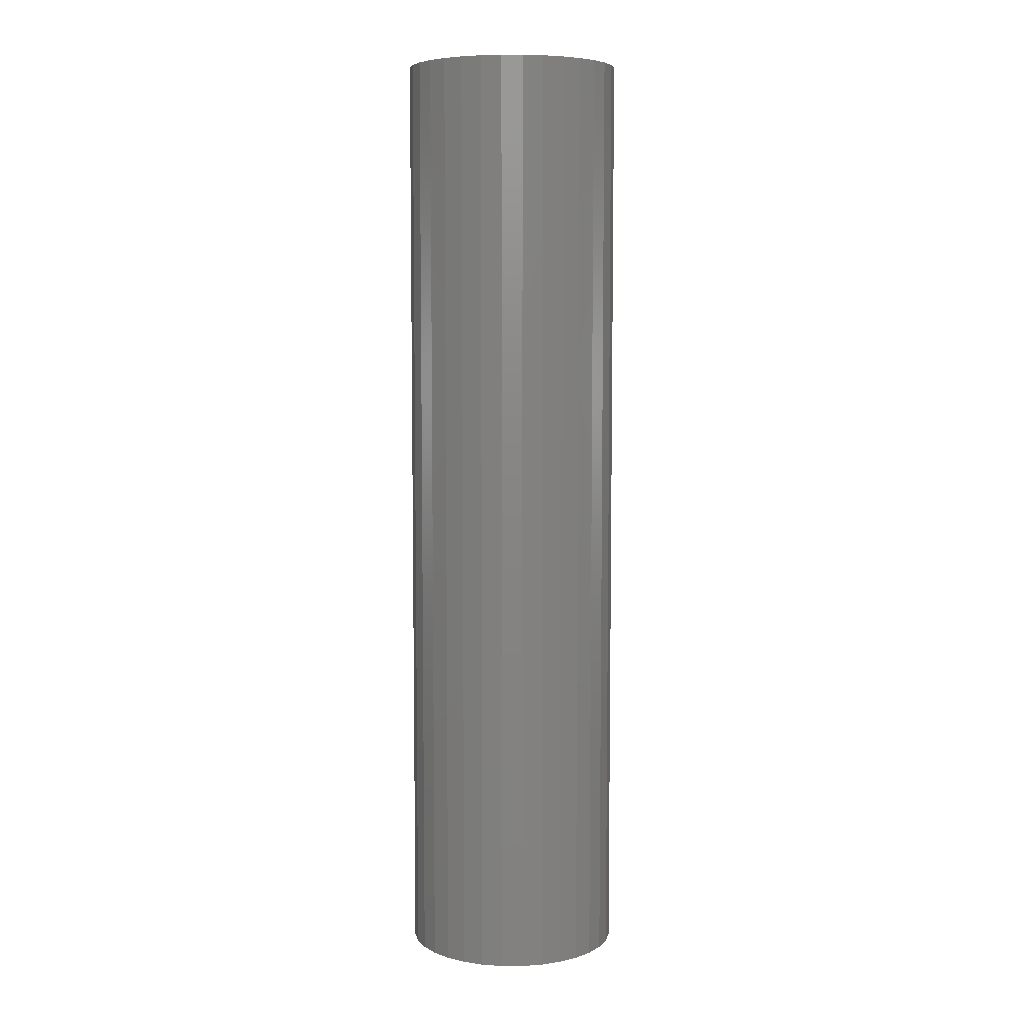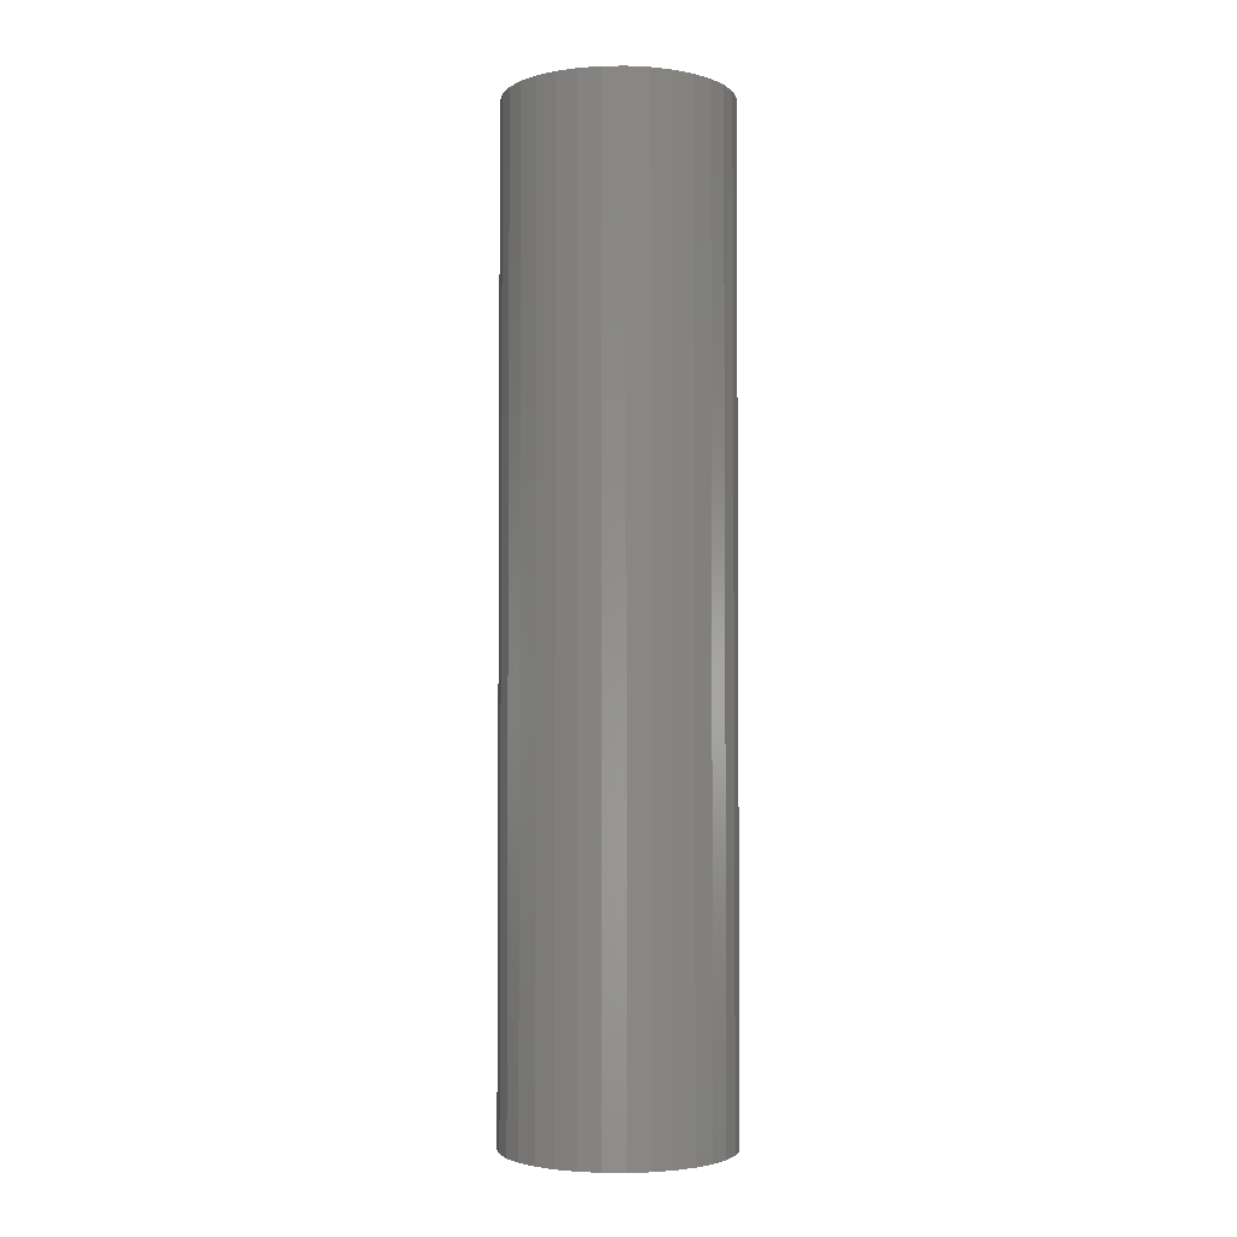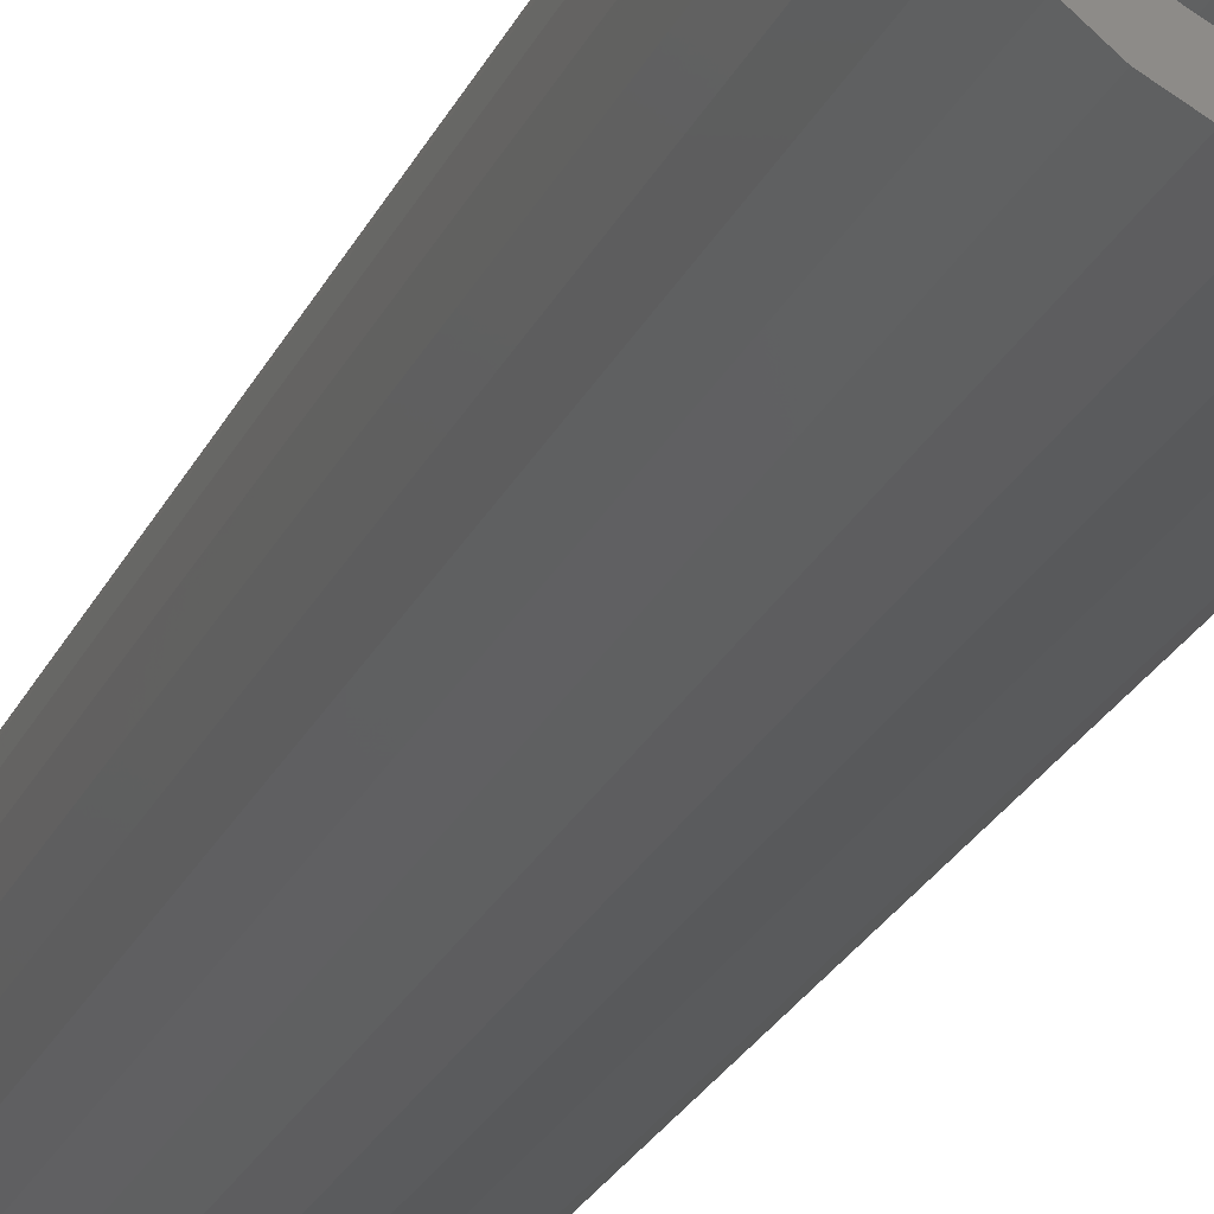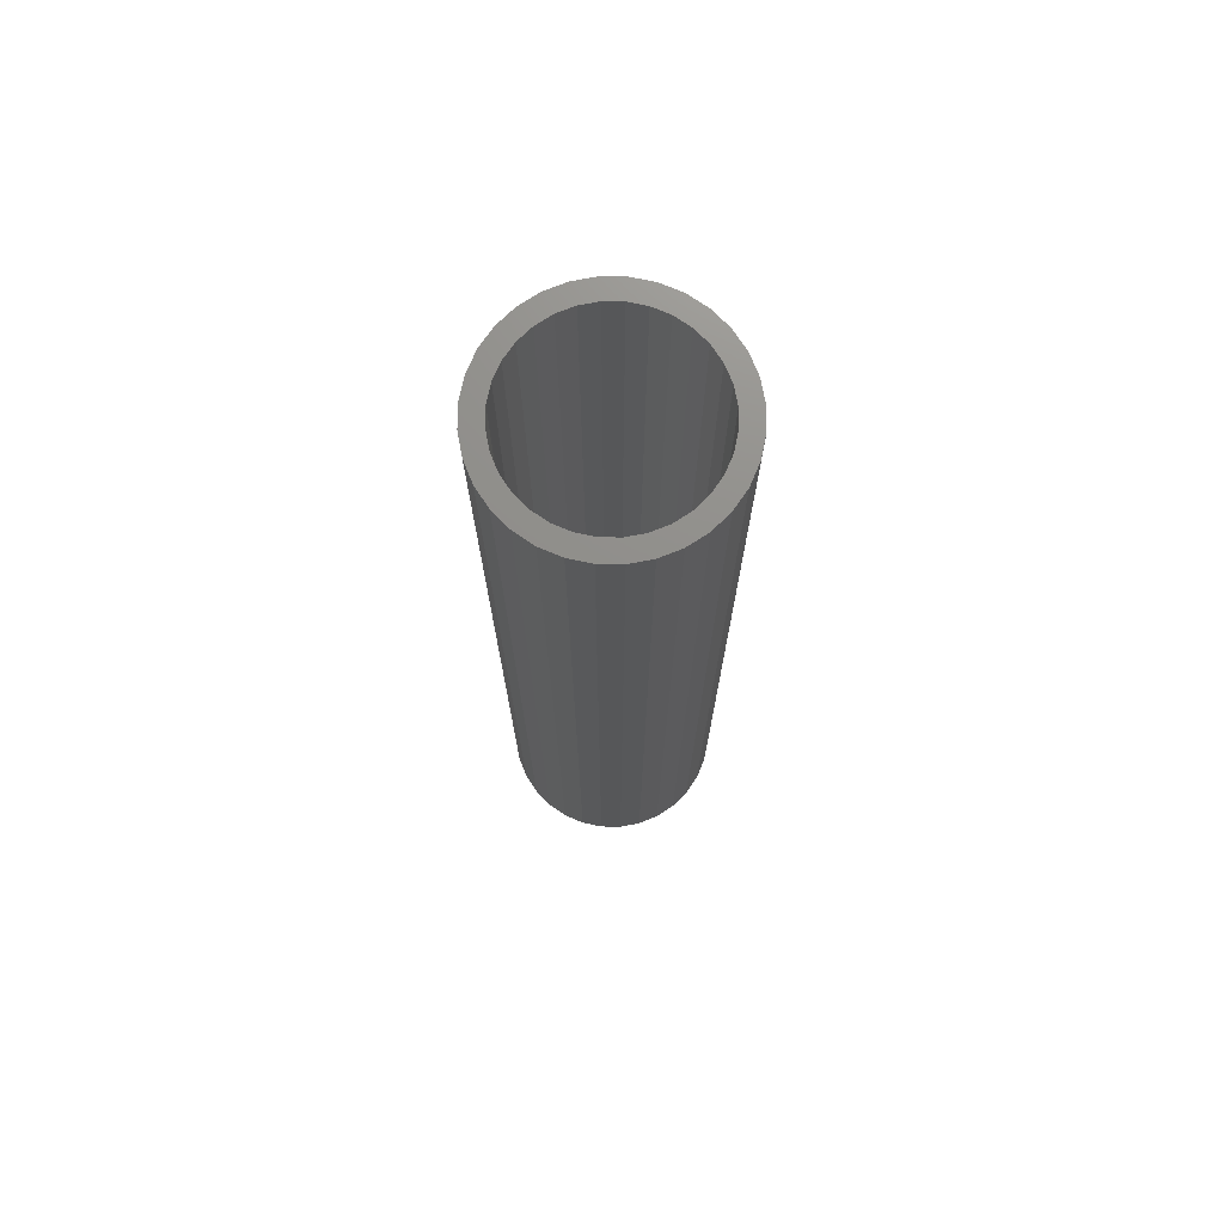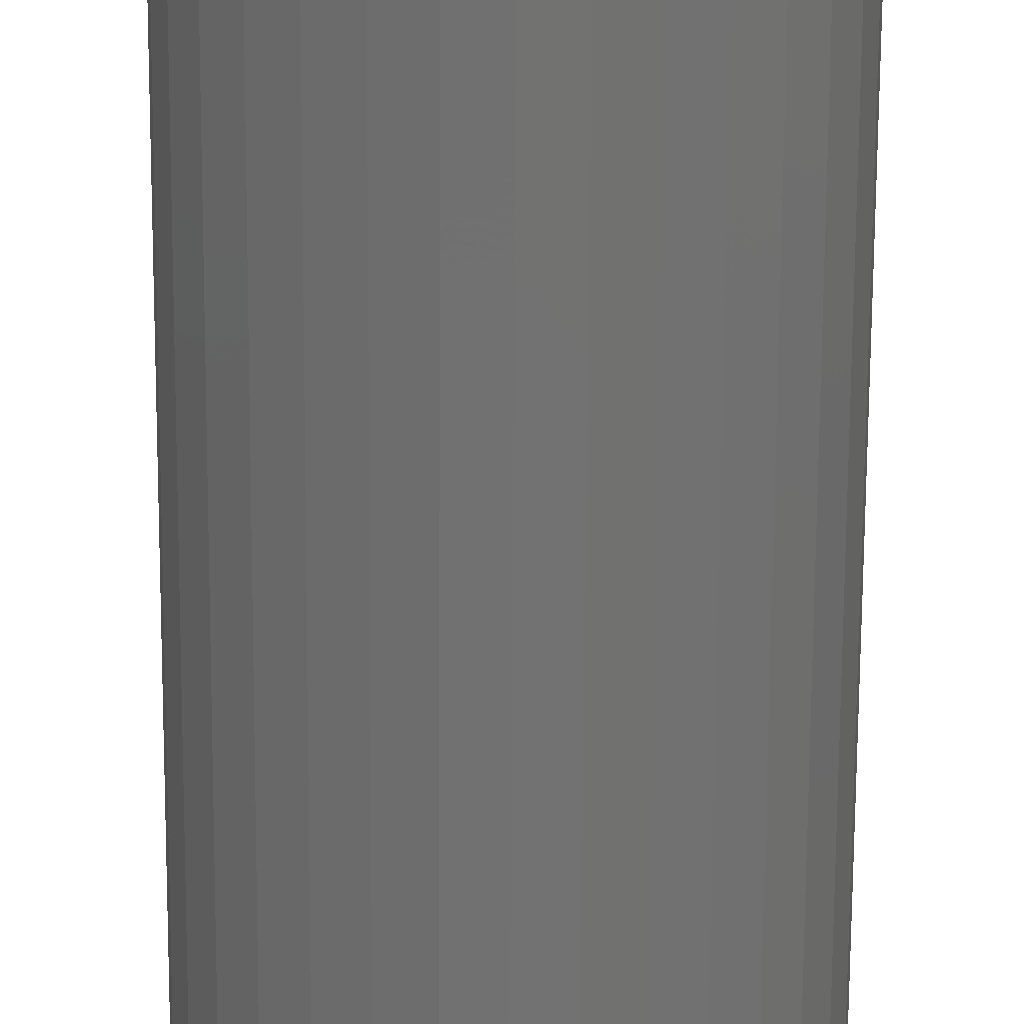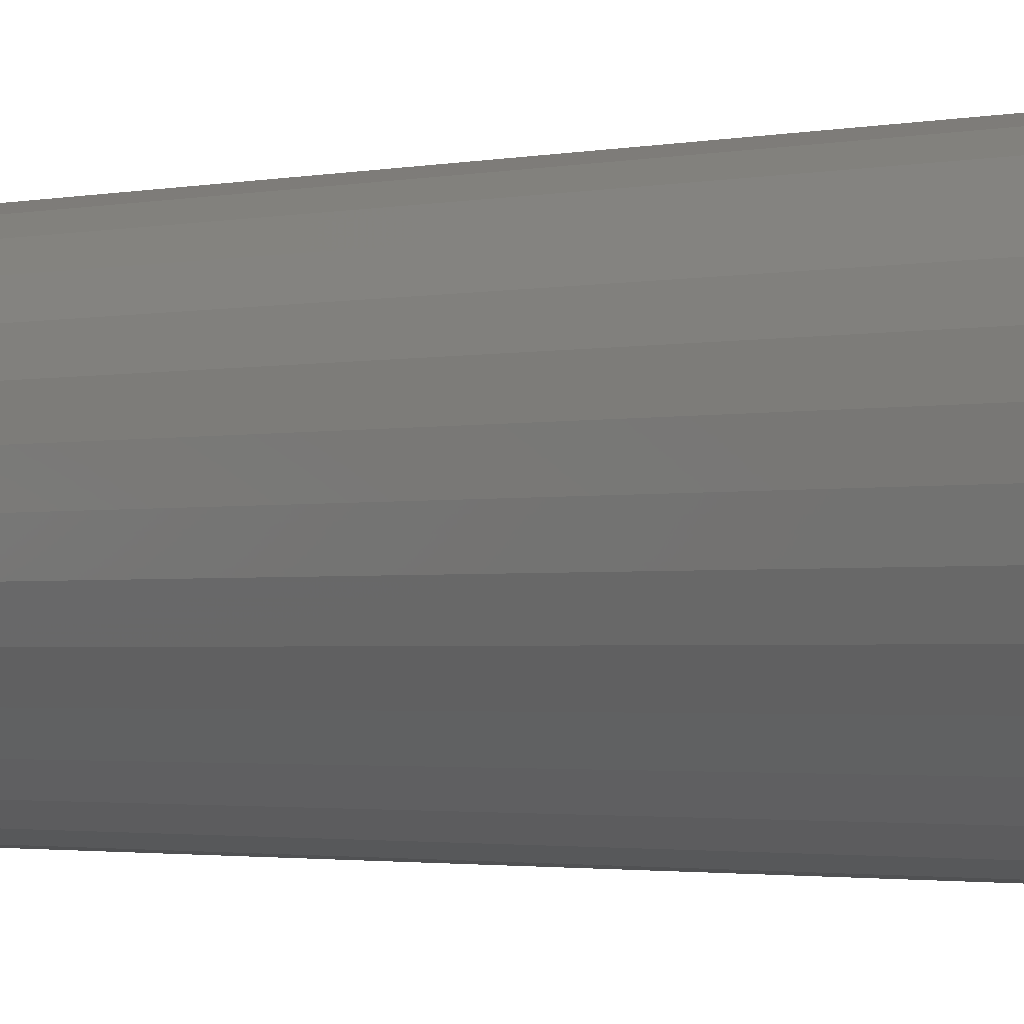
<metadata>
{"format":"stl","ext":"stl","renderer":"f3d","projection":"perspective","resolution":1024,"background":"white","views":[{"elev":6.6,"azim":50.6,"up":"+Y"},{"elev":-3.0,"azim":52.7,"up":"+Y"},{"elev":-23.9,"azim":160.3,"up":"+Z"},{"elev":73.3,"azim":-95.0,"up":"+Y"},{"elev":-63.7,"azim":179.7,"up":"+Z"},{"elev":-1.4,"azim":-42.5,"up":"+Z"}]}
</metadata>
<code>
# stl→obj: 128 verts, 252 faces
v -0.03163 1.066e-16 0.05915
v -0.05345 1.042e-16 0.06135
v -0.01933 1.08e-16 0.06572
v -0.04241 1.054e-16 0.0503
v -0.06424 1.03e-16 0.0482
v -0.05125 1.045e-16 0.03952
v -0.07226 1.021e-16 0.0332
v -0.05783 1.037e-16 0.02722
v -0.0772 1.016e-16 0.01693
v -0.06187 1.033e-16 0.01388
v -0.0772 1.016e-16 -0.01693
v -0.06187 1.033e-16 -0.01388
v -0.05783 1.037e-16 -0.02722
v -0.07226 1.021e-16 -0.0332
v -0.05125 1.045e-16 -0.03952
v -0.06424 1.03e-16 -0.0482
v -0.04241 1.054e-16 -0.0503
v -0.05345 1.042e-16 -0.06135
v -0.03163 1.066e-16 -0.05915
v -0.01933 1.08e-16 -0.06572
v -0.04031 1.057e-16 -0.07214
v -0.005983 1.095e-16 -0.06977
v 0.03512 1.14e-16 0.06572
v 0.02177 1.126e-16 0.06977
v 0.0561 1.164e-16 0.07214
v 0.06924 1.178e-16 0.06135
v 0.04742 1.154e-16 0.05915
v 0.05819 1.166e-16 0.0503
v 0.08003 1.19e-16 0.0482
v 0.06704 1.176e-16 0.03952
v 0.08805 1.199e-16 0.0332
v 0.07361 1.183e-16 0.02722
v 0.09299 1.205e-16 0.01693
v 0.07766 1.188e-16 0.01388
v 0.07903 1.189e-16 -5.076e-17
v 0.07361 1.183e-16 -0.02722
v 0.07766 1.188e-16 -0.01388
v 0.09299 1.205e-16 -0.01693
v 0.08805 1.199e-16 -0.0332
v 0.06704 1.176e-16 -0.03952
v 0.08003 1.19e-16 -0.0482
v 0.05819 1.166e-16 -0.0503
v 0.06924 1.178e-16 -0.06135
v 0.04742 1.154e-16 -0.05915
v 0.03512 1.14e-16 -0.06572
v 0.0561 1.164e-16 -0.07214
v 0.02177 1.126e-16 -0.06977
v -0.07887 1.014e-16 8.059e-18
v -0.06324 1.031e-16 -3.334e-17
v 0.09465 1.207e-16 -1.5e-16
v -0.04031 1.057e-16 0.07214
v -0.02531 1.073e-16 0.08016
v 0.007895 1.11e-16 0.07113
v -0.005983 1.095e-16 0.06977
v -0.009031 1.091e-16 0.08509
v 0.007895 1.11e-16 0.08676
v 0.02482 1.129e-16 0.08509
v 0.0411 1.147e-16 0.08016
v 0.007895 1.11e-16 -0.07113
v 0.0411 1.147e-16 -0.08016
v 0.02482 1.129e-16 -0.08509
v 0.007895 1.11e-16 -0.08676
v -0.009031 1.091e-16 -0.08509
v -0.02531 1.073e-16 -0.08016
v 0.02177 -0.7422 -0.06977
v 0.03512 -0.7422 -0.06572
v 0.04742 -0.7422 -0.05915
v 0.05819 -0.7422 -0.0503
v 0.06704 -0.7422 -0.03952
v 0.07361 -0.7422 -0.02722
v 0.07766 -0.7422 -0.01388
v 0.07903 -0.7422 -5.076e-17
v 0.007895 -0.7422 -0.07113
v -0.005983 -0.7422 -0.06977
v -0.01933 -0.7422 -0.06572
v -0.03163 -0.7422 -0.05915
v -0.04241 -0.7422 -0.0503
v -0.05125 -0.7422 -0.03952
v -0.05783 -0.7422 -0.02722
v -0.06187 -0.7422 -0.01388
v -0.06324 -0.7422 -3.334e-17
v -0.005983 -0.7422 0.06977
v -0.01933 -0.7422 0.06572
v -0.03163 -0.7422 0.05915
v -0.04241 -0.7422 0.0503
v -0.05125 -0.7422 0.03952
v -0.05783 -0.7422 0.02722
v -0.06187 -0.7422 0.01388
v 0.007895 -0.7422 0.07113
v 0.02177 -0.7422 0.06977
v 0.03512 -0.7422 0.06572
v 0.04742 -0.7422 0.05915
v 0.05819 -0.7422 0.0503
v 0.06704 -0.7422 0.03952
v 0.07361 -0.7422 0.02722
v 0.07766 -0.7422 0.01388
v 0.09465 -0.7578 -5.172e-17
v 0.09299 -0.7578 -0.01693
v 0.08805 -0.7578 -0.0332
v 0.08003 -0.7578 -0.0482
v 0.06924 -0.7578 -0.06135
v 0.0561 -0.7578 -0.07214
v 0.0411 -0.7578 -0.08016
v 0.02482 -0.7578 -0.08509
v 0.007895 -0.7578 -0.08676
v -0.009031 -0.7578 -0.08509
v -0.02531 -0.7578 -0.08016
v -0.04031 -0.7578 -0.07214
v -0.05345 -0.7578 -0.06135
v -0.06424 -0.7578 -0.0482
v -0.07226 -0.7578 -0.0332
v -0.0772 -0.7578 -0.01693
v -0.07887 -0.7578 8.059e-18
v -0.0772 -0.7578 0.01693
v -0.07226 -0.7578 0.0332
v -0.06424 -0.7578 0.0482
v -0.05345 -0.7578 0.06135
v -0.04031 -0.7578 0.07214
v -0.02531 -0.7578 0.08016
v -0.009031 -0.7578 0.08509
v 0.007895 -0.7578 0.08676
v 0.02482 -0.7578 0.08509
v 0.0411 -0.7578 0.08016
v 0.0561 -0.7578 0.07214
v 0.06924 -0.7578 0.06135
v 0.08003 -0.7578 0.0482
v 0.08805 -0.7578 0.0332
v 0.09299 -0.7578 0.01693
f 1 2 3
f 2 1 4
f 4 5 2
f 5 4 6
f 6 7 5
f 8 7 6
f 9 7 8
f 10 9 8
f 11 12 13
f 13 14 11
f 14 13 15
f 15 16 14
f 17 16 15
f 18 16 17
f 17 19 18
f 18 19 20
f 20 21 18
f 21 20 22
f 23 24 25
f 26 23 25
f 26 27 23
f 28 27 26
f 29 28 26
f 30 28 29
f 31 30 29
f 31 32 30
f 32 31 33
f 33 34 32
f 34 33 35
f 36 37 38
f 39 36 38
f 40 36 39
f 41 40 39
f 41 42 40
f 42 41 43
f 44 42 43
f 45 44 43
f 46 45 43
f 47 45 46
f 48 9 10
f 48 10 49
f 48 49 12
f 48 12 11
f 50 38 37
f 50 37 35
f 50 35 33
f 51 52 53
f 51 53 54
f 51 54 3
f 51 3 2
f 53 52 55
f 53 55 56
f 53 56 57
f 53 57 58
f 53 58 25
f 53 25 24
f 59 47 46
f 59 46 60
f 59 60 61
f 59 61 62
f 59 62 63
f 59 63 64
f 59 64 21
f 59 21 22
f 59 65 47
f 47 65 66
f 47 66 45
f 45 66 67
f 45 67 44
f 44 67 68
f 44 68 42
f 42 68 69
f 42 69 40
f 40 69 70
f 40 70 36
f 36 70 71
f 36 71 37
f 37 71 72
f 37 72 35
f 65 59 73
f 73 59 22
f 73 22 74
f 74 22 20
f 74 20 75
f 75 20 19
f 75 19 76
f 76 19 17
f 76 17 77
f 77 17 15
f 77 15 78
f 78 15 13
f 78 13 79
f 79 13 12
f 79 12 80
f 80 12 49
f 80 49 81
f 53 82 54
f 54 82 83
f 54 83 3
f 3 83 84
f 3 84 1
f 1 84 85
f 1 85 4
f 4 85 86
f 4 86 6
f 6 86 87
f 6 87 8
f 8 87 88
f 8 88 10
f 10 88 81
f 10 81 49
f 82 53 89
f 89 53 24
f 89 24 90
f 90 24 23
f 90 23 91
f 91 23 27
f 91 27 92
f 92 27 28
f 92 28 93
f 93 28 30
f 93 30 94
f 94 30 32
f 94 32 95
f 95 32 34
f 95 34 96
f 96 34 35
f 96 35 72
f 50 97 38
f 38 97 98
f 38 98 39
f 39 98 99
f 39 99 41
f 41 99 100
f 41 100 43
f 43 100 101
f 43 101 46
f 46 101 102
f 46 102 60
f 60 102 103
f 60 103 61
f 61 103 104
f 61 104 62
f 62 104 105
f 62 105 63
f 63 105 106
f 63 106 64
f 64 106 107
f 64 107 21
f 21 107 108
f 21 108 18
f 18 108 109
f 18 109 16
f 16 109 110
f 16 110 14
f 14 110 111
f 14 111 11
f 11 111 112
f 11 112 48
f 48 112 113
f 48 113 9
f 9 113 114
f 9 114 7
f 7 114 115
f 7 115 5
f 5 115 116
f 5 116 2
f 2 116 117
f 2 117 51
f 51 117 118
f 51 118 52
f 52 118 119
f 52 119 55
f 55 119 120
f 55 120 56
f 56 120 121
f 56 121 57
f 57 121 122
f 57 122 58
f 58 122 123
f 58 123 25
f 25 123 124
f 25 124 26
f 26 124 125
f 26 125 29
f 29 125 126
f 29 126 31
f 31 126 127
f 31 127 33
f 33 127 128
f 33 128 50
f 50 128 97
f 120 122 121
f 122 120 119
f 122 119 123
f 123 119 118
f 123 118 124
f 124 118 117
f 124 117 125
f 101 108 102
f 102 108 107
f 102 107 103
f 103 107 106
f 103 106 104
f 104 106 105
f 125 117 126
f 126 117 116
f 126 116 127
f 127 116 115
f 127 115 128
f 128 115 114
f 128 114 97
f 97 114 113
f 97 113 98
f 98 113 112
f 98 112 99
f 99 112 111
f 99 111 100
f 100 111 110
f 100 110 101
f 101 110 109
f 101 109 108
f 89 90 82
f 83 82 90
f 91 83 90
f 84 83 91
f 92 84 91
f 85 84 92
f 93 85 92
f 86 85 93
f 94 86 93
f 68 77 69
f 76 77 68
f 67 76 68
f 75 76 67
f 66 75 67
f 74 75 66
f 65 74 66
f 73 74 65
f 77 78 69
f 69 78 79
f 69 79 70
f 70 79 80
f 70 80 71
f 71 80 81
f 71 81 72
f 72 81 88
f 72 88 96
f 96 88 87
f 96 87 95
f 95 87 86
f 95 86 94

</code>
